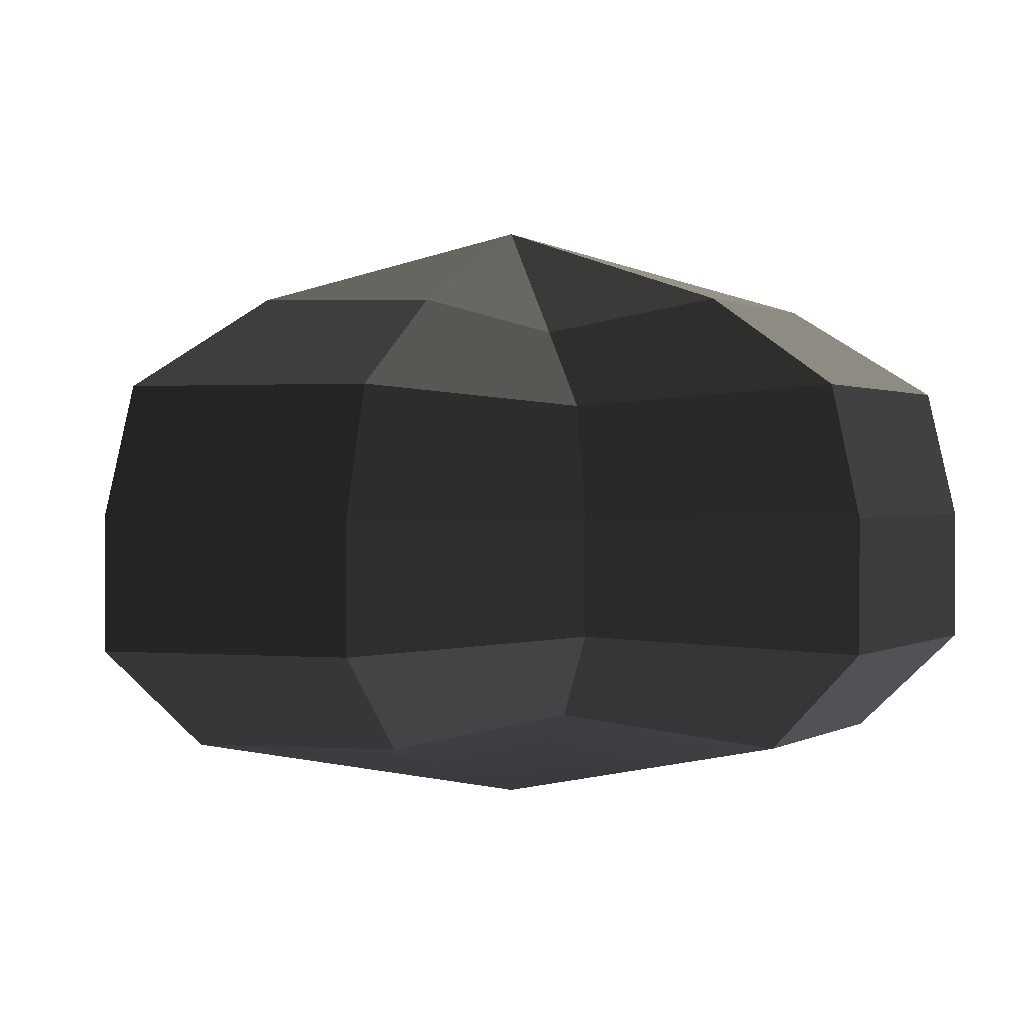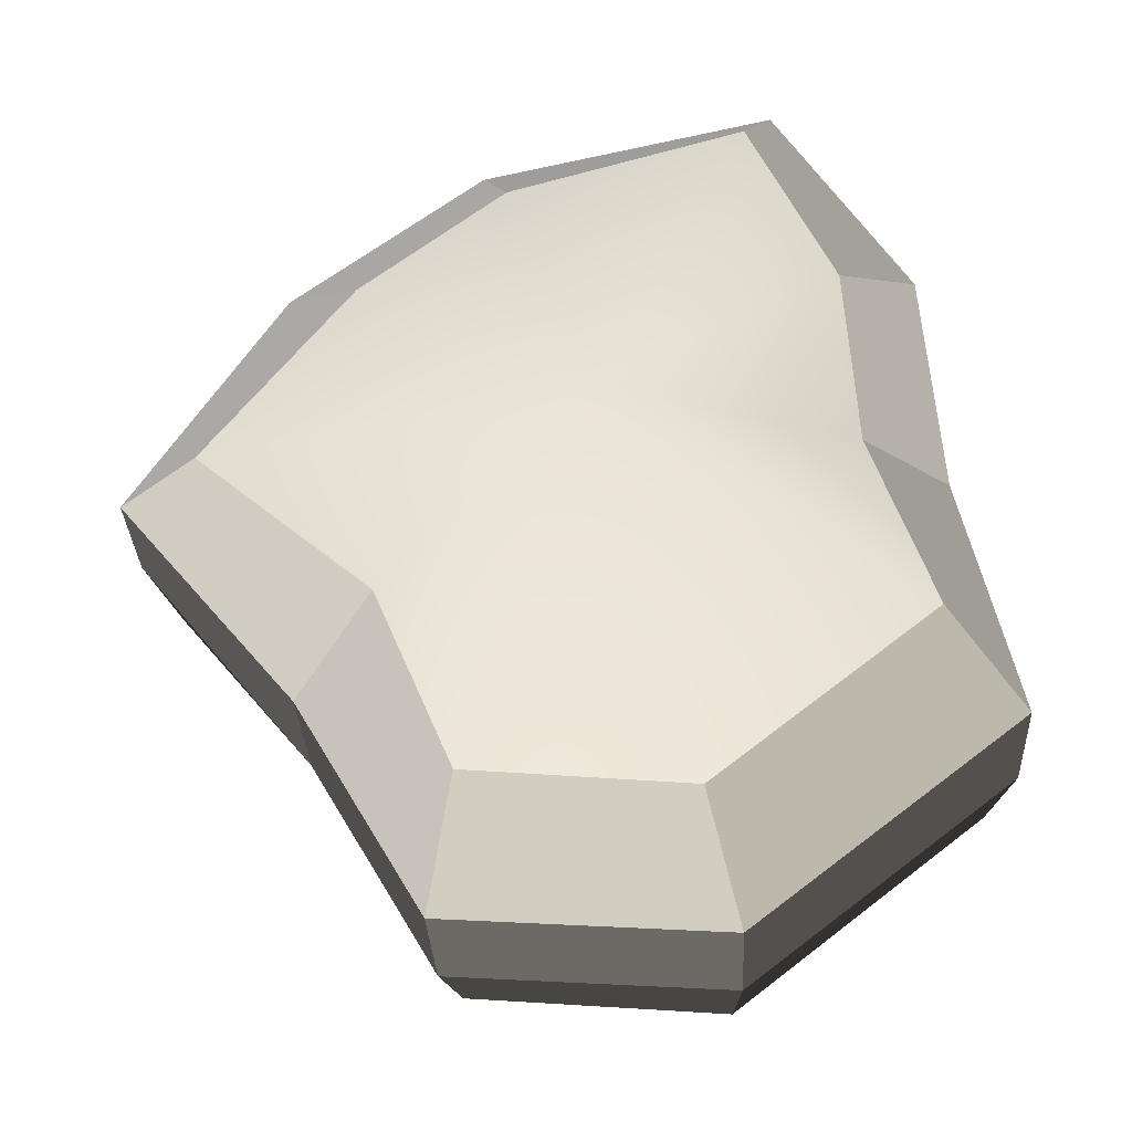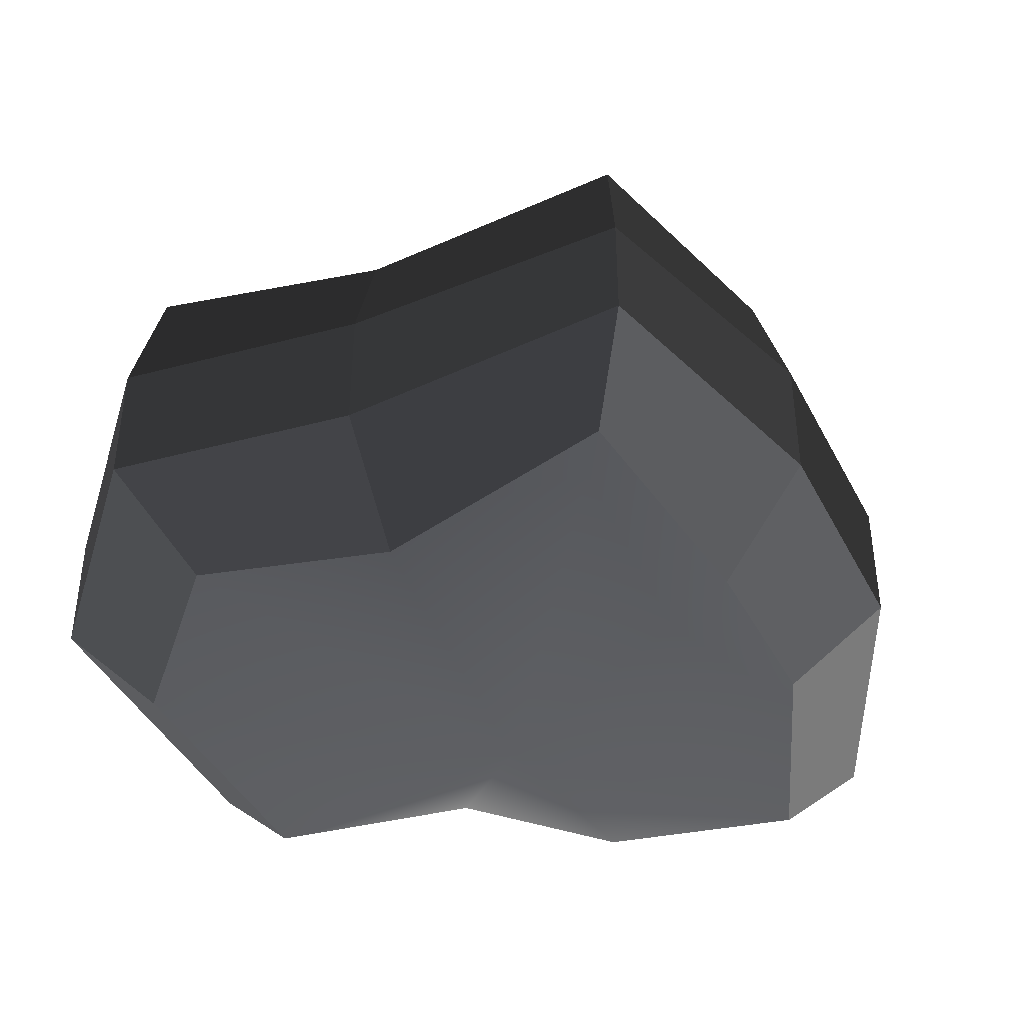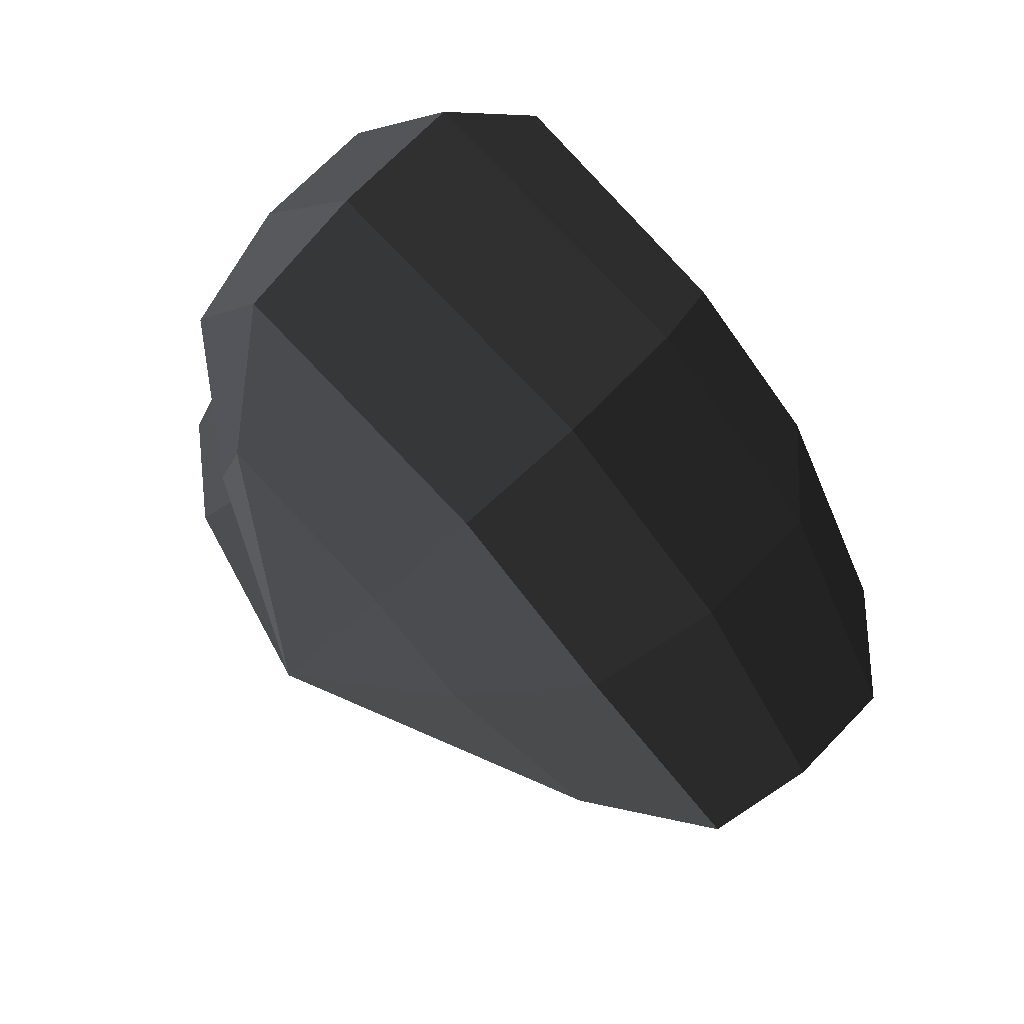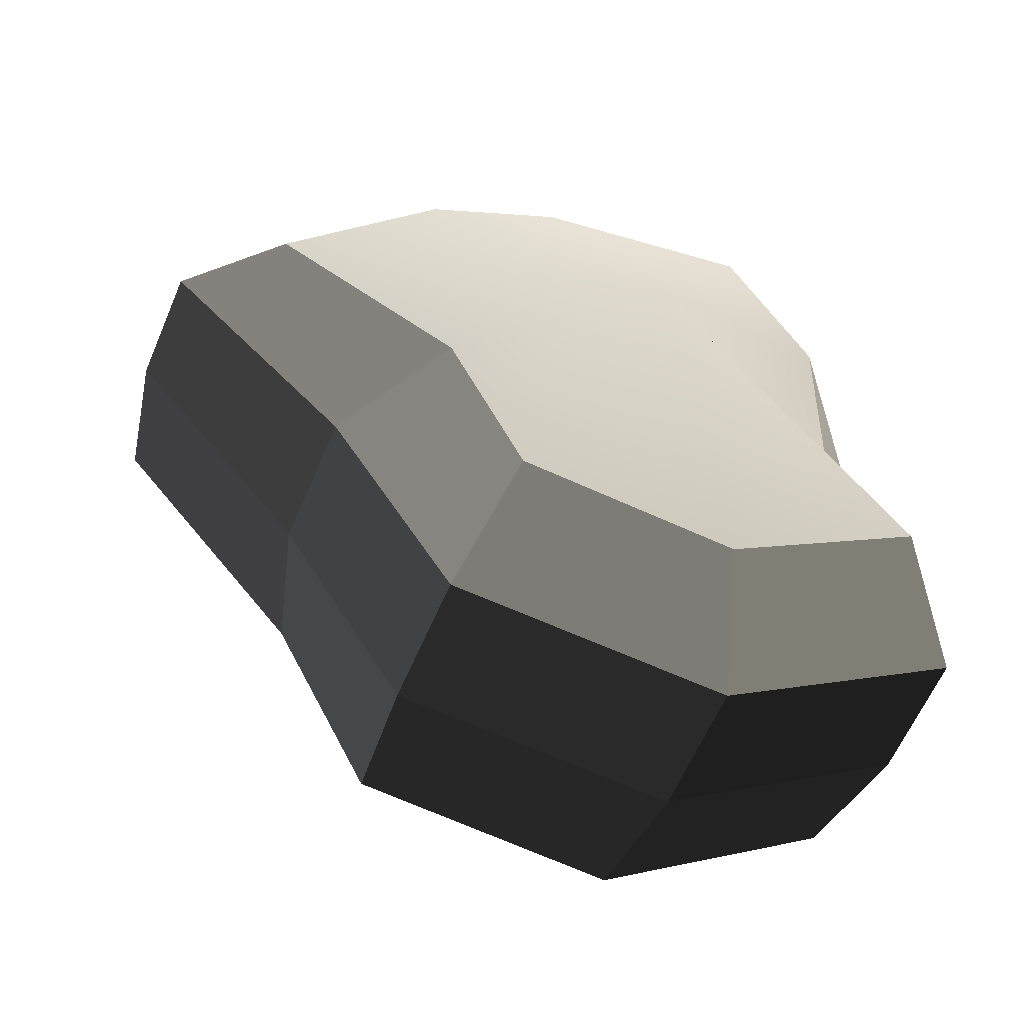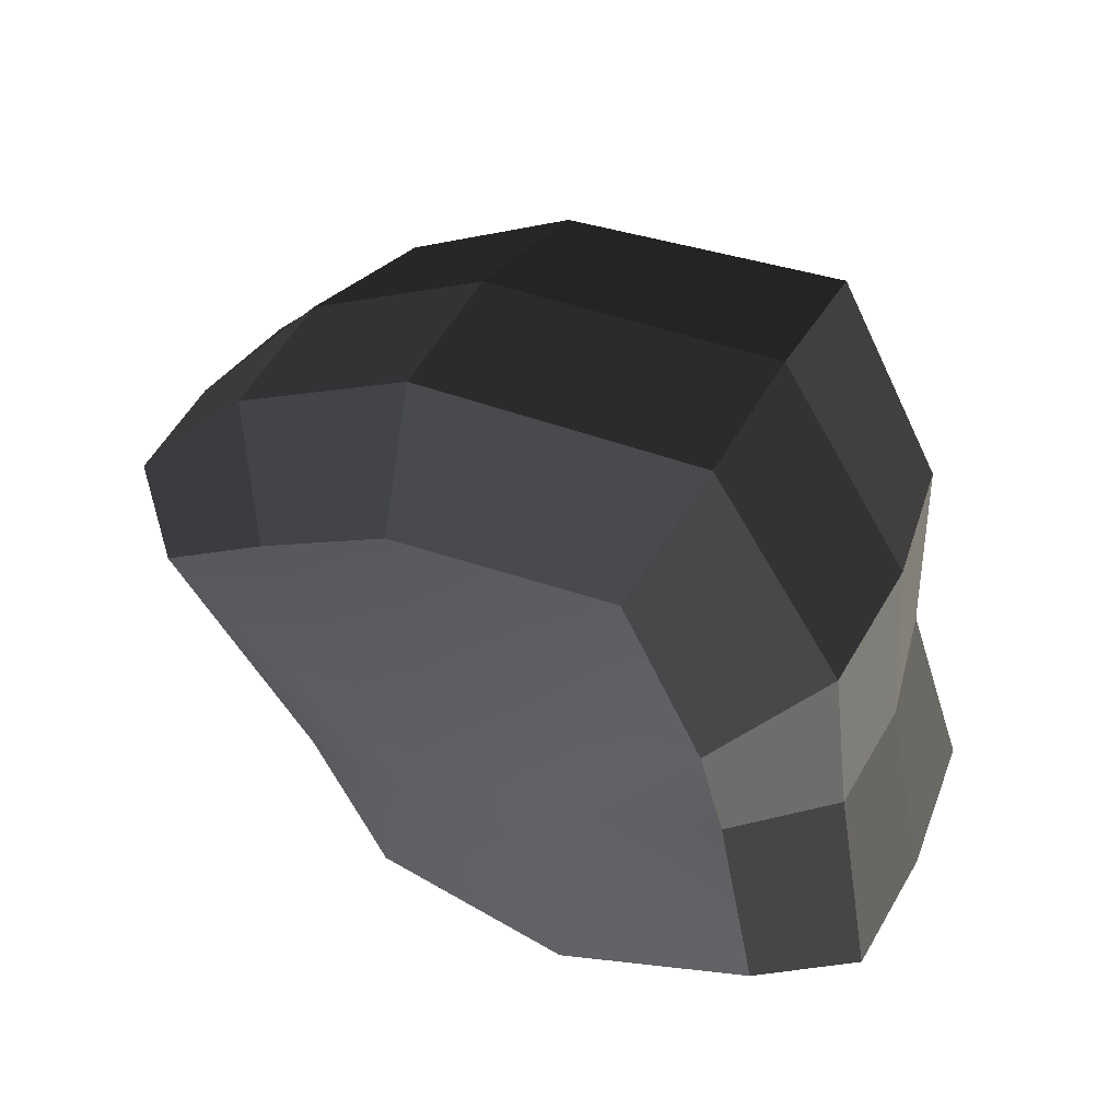
<metadata>
{"format":"obj","ext":"obj","renderer":"f3d","projection":"perspective","resolution":1024,"background":"white","views":[{"elev":0.7,"azim":77.7,"up":"+Y"},{"elev":-31.1,"azim":2.8,"up":"+Z"},{"elev":-42.5,"azim":-102.4,"up":"+Y"},{"elev":70.7,"azim":-136.0,"up":"+Z"},{"elev":-60.8,"azim":-23.0,"up":"+Z"},{"elev":55.6,"azim":29.5,"up":"+Z"}]}
</metadata>
<code>
v 0.01455 -0.02578 -0.04036
v 0.004627 -0.03398 0.00109
v 0.03879 -0.02578 -0.02106
v -0.00966 -0.02578 -0.03818
v -0.01825 -0.02578 -0.01778
v -0.03822 -0.02223 0.00109
v -0.02135 -0.02578 0.01996
v -0.005294 -0.02578 0.03272
v 0.0211 -0.02578 0.04036
v 0.0306 -0.02578 0.01996
v 0.03219 -0.02223 0.00109
v 0.03879 -0.02578 -0.02106
v 0.04797 -0.01489 -0.02773
v 0.01806 -0.01489 -0.05115
v 0.01455 -0.02578 -0.04036
v 0.01455 -0.02578 -0.04036
v 0.01806 -0.01489 -0.05115
v -0.01317 -0.01489 -0.04897
v -0.00966 -0.02578 -0.03818
v -0.00966 -0.02578 -0.03818
v -0.01317 -0.01489 -0.04897
v -0.02743 -0.01489 -0.02445
v -0.01825 -0.02578 -0.01778
v -0.01825 -0.02578 -0.01778
v -0.02743 -0.01489 -0.02445
v -0.04796 -0.01289 0.00109
v -0.03822 -0.02223 0.00109
v -0.03822 -0.02223 0.00109
v -0.04796 -0.01289 0.00109
v -0.03053 -0.01489 0.02663
v -0.02135 -0.02578 0.01996
v -0.02135 -0.02578 0.01996
v -0.03053 -0.01489 0.02663
v -0.008801 -0.01489 0.04351
v -0.005294 -0.02578 0.03272
v -0.005294 -0.02578 0.03272
v -0.008801 -0.01489 0.04351
v 0.02461 -0.01489 0.05115
v 0.0211 -0.02578 0.04036
v 0.0211 -0.02578 0.04036
v 0.02461 -0.01489 0.05115
v 0.03978 -0.01489 0.02663
v 0.0306 -0.02578 0.01996
v 0.0306 -0.02578 0.01996
v 0.03978 -0.01489 0.02663
v 0.04194 -0.01289 0.00109
v 0.03219 -0.02223 0.00109
v 0.03219 -0.02223 0.00109
v 0.04194 -0.01289 0.00109
v 0.04797 -0.01489 -0.02773
v 0.03879 -0.02578 -0.02106
v 0.04797 -0.01489 -0.02773
v 0.04797 -0.0001481 -0.02773
v 0.01806 -0.0001481 -0.05115
v 0.01806 -0.01489 -0.05115
v 0.01806 -0.01489 -0.05115
v 0.01806 -0.0001481 -0.05115
v -0.01317 -0.0001481 -0.04897
v -0.01317 -0.01489 -0.04897
v -0.01317 -0.01489 -0.04897
v -0.01317 -0.0001481 -0.04897
v -0.02743 -0.0001482 -0.02445
v -0.02743 -0.01489 -0.02445
v -0.02743 -0.01489 -0.02445
v -0.02743 -0.0001482 -0.02445
v -0.04796 -0.0002293 0.00109
v -0.04796 -0.01289 0.00109
v -0.04796 -0.01289 0.00109
v -0.04796 -0.0002293 0.00109
v -0.03053 -0.0001482 0.02663
v -0.03053 -0.01489 0.02663
v -0.03053 -0.01489 0.02663
v -0.03053 -0.0001482 0.02663
v -0.008801 -0.0001481 0.04351
v -0.008801 -0.01489 0.04351
v -0.008801 -0.01489 0.04351
v -0.008801 -0.0001481 0.04351
v 0.0246 -0.0001481 0.05115
v 0.02461 -0.01489 0.05115
v 0.02461 -0.01489 0.05115
v 0.0246 -0.0001481 0.05115
v 0.03978 -0.0001481 0.02663
v 0.03978 -0.01489 0.02663
v 0.03978 -0.01489 0.02663
v 0.03978 -0.0001481 0.02663
v 0.04194 -0.0002292 0.00109
v 0.04194 -0.01289 0.00109
v 0.04194 -0.01289 0.00109
v 0.04194 -0.0002292 0.00109
v 0.04797 -0.0001481 -0.02773
v 0.04797 -0.01489 -0.02773
v 0.04797 -0.0001481 -0.02773
v 0.04569 0.01428 -0.0254
v 0.01715 0.01428 -0.04799
v 0.01806 -0.0001481 -0.05115
v 0.01806 -0.0001481 -0.05115
v 0.01715 0.01428 -0.04799
v -0.01183 0.01428 -0.0456
v -0.01317 -0.0001481 -0.04897
v -0.01317 -0.0001481 -0.04897
v -0.01183 0.01428 -0.0456
v -0.02321 0.01428 -0.02181
v -0.02743 -0.0001482 -0.02445
v -0.02743 -0.0001482 -0.02445
v -0.02321 0.01428 -0.02181
v -0.0453 0.01197 0.001196
v -0.04796 -0.0002293 0.00109
v -0.04796 -0.0002293 0.00109
v -0.0453 0.01197 0.001196
v -0.02661 0.01428 0.0242
v -0.03053 -0.0001482 0.02663
v -0.03053 -0.0001482 0.02663
v -0.02661 0.01428 0.0242
v -0.007038 0.01428 0.03961
v -0.008801 -0.0001481 0.04351
v -0.008801 -0.0001481 0.04351
v -0.007038 0.01428 0.03961
v 0.02433 0.01428 0.04799
v 0.0246 -0.0001481 0.05115
v 0.0246 -0.0001481 0.05115
v 0.02433 0.01428 0.04799
v 0.03672 0.01428 0.0242
v 0.03978 -0.0001481 0.02663
v 0.03978 -0.0001481 0.02663
v 0.03672 0.01428 0.0242
v 0.03866 0.01197 0.001195
v 0.04194 -0.0002292 0.00109
v 0.04194 -0.0002292 0.00109
v 0.03866 0.01197 0.001195
v 0.04569 0.01428 -0.0254
v 0.04797 -0.0001481 -0.02773
v 0.04569 0.01428 -0.0254
v 0.03226 0.02437 -0.01615
v 0.01204 0.02437 -0.03257
v 0.01715 0.01428 -0.04799
v 0.01715 0.01428 -0.04799
v 0.01204 0.02437 -0.03257
v -0.002589 0.02437 -0.0214
v -0.01183 0.01428 -0.0456
v -0.01183 0.01428 -0.0456
v -0.002589 0.02437 -0.0214
v -0.01125 0.02437 -0.0128
v -0.02321 0.01428 -0.02181
v -0.02321 0.01428 -0.02181
v -0.01125 0.02437 -0.0128
v -0.03124 0.02075 0.001116
v -0.0453 0.01197 0.001196
v -0.0453 0.01197 0.001196
v -0.03124 0.02075 0.001116
v -0.01442 0.02437 0.01503
v -0.02661 0.01428 0.0242
v -0.02661 0.01428 0.0242
v -0.01442 0.02437 0.01503
v -0.002589 0.02437 0.02474
v -0.007038 0.01428 0.03961
v -0.007038 0.01428 0.03961
v -0.002589 0.02437 0.02474
v 0.01874 0.02437 0.03257
v 0.02433 0.01428 0.04799
v 0.02433 0.01428 0.04799
v 0.01874 0.02437 0.03257
v 0.02387 0.02437 0.01503
v 0.03672 0.01428 0.0242
v 0.03672 0.01428 0.0242
v 0.02387 0.02437 0.01503
v 0.02505 0.02075 0.001116
v 0.03866 0.01197 0.001195
v 0.03866 0.01197 0.001195
v 0.02505 0.02075 0.001116
v 0.03226 0.02437 -0.01615
v 0.04569 0.01428 -0.0254
v 0.03226 0.02437 -0.01615
v 0.004627 0.03398 0.00109
v 0.01204 0.02437 -0.03257
v 0.01204 0.02437 -0.03257
v 0.004627 0.03398 0.00109
v -0.002589 0.02437 -0.0214
v -0.002589 0.02437 -0.0214
v 0.004627 0.03398 0.00109
v -0.01125 0.02437 -0.0128
v -0.01125 0.02437 -0.0128
v 0.004627 0.03398 0.00109
v -0.03124 0.02075 0.001116
v -0.03124 0.02075 0.001116
v 0.004627 0.03398 0.00109
v -0.01442 0.02437 0.01503
v -0.01442 0.02437 0.01503
v 0.004627 0.03398 0.00109
v -0.002589 0.02437 0.02474
v -0.002589 0.02437 0.02474
v 0.004627 0.03398 0.00109
v 0.01874 0.02437 0.03257
v 0.01874 0.02437 0.03257
v 0.004627 0.03398 0.00109
v 0.02387 0.02437 0.01503
v 0.02387 0.02437 0.01503
v 0.004627 0.03398 0.00109
v 0.02505 0.02075 0.001116
v 0.02505 0.02075 0.001116
v 0.004627 0.03398 0.00109
v 0.03226 0.02437 -0.01615
g Foliage1_34_3755_153
f 1 3 2
f 4 1 2
f 5 4 2
f 6 5 2
f 7 6 2
f 8 7 2
f 9 8 2
f 10 9 2
f 11 10 2
f 3 11 2
f 12 14 13
f 12 15 14
f 16 18 17
f 16 19 18
f 20 22 21
f 20 23 22
f 24 26 25
f 24 27 26
f 28 30 29
f 28 31 30
f 32 34 33
f 32 35 34
f 36 38 37
f 36 39 38
f 40 42 41
f 40 43 42
f 44 46 45
f 44 47 46
f 48 50 49
f 48 51 50
f 52 54 53
f 52 55 54
f 56 58 57
f 56 59 58
f 60 62 61
f 60 63 62
f 64 66 65
f 64 67 66
f 68 70 69
f 68 71 70
f 72 74 73
f 72 75 74
f 76 78 77
f 76 79 78
f 80 82 81
f 80 83 82
f 84 86 85
f 84 87 86
f 88 90 89
f 88 91 90
f 92 94 93
f 92 95 94
f 96 98 97
f 96 99 98
f 100 102 101
f 100 103 102
f 104 106 105
f 104 107 106
f 108 110 109
f 108 111 110
f 112 114 113
f 112 115 114
f 116 118 117
f 116 119 118
f 120 122 121
f 120 123 122
f 124 126 125
f 124 127 126
f 128 130 129
f 128 131 130
f 132 134 133
f 132 135 134
f 136 138 137
f 136 139 138
f 140 142 141
f 140 143 142
f 144 146 145
f 144 147 146
f 148 150 149
f 148 151 150
f 152 154 153
f 152 155 154
f 156 158 157
f 156 159 158
f 160 162 161
f 160 163 162
f 164 166 165
f 164 167 166
f 168 170 169
f 168 171 170
f 172 174 173
f 175 177 176
f 178 180 179
f 181 183 182
f 184 186 185
f 187 189 188
f 190 192 191
f 193 195 194
f 196 198 197
f 199 201 200

</code>
